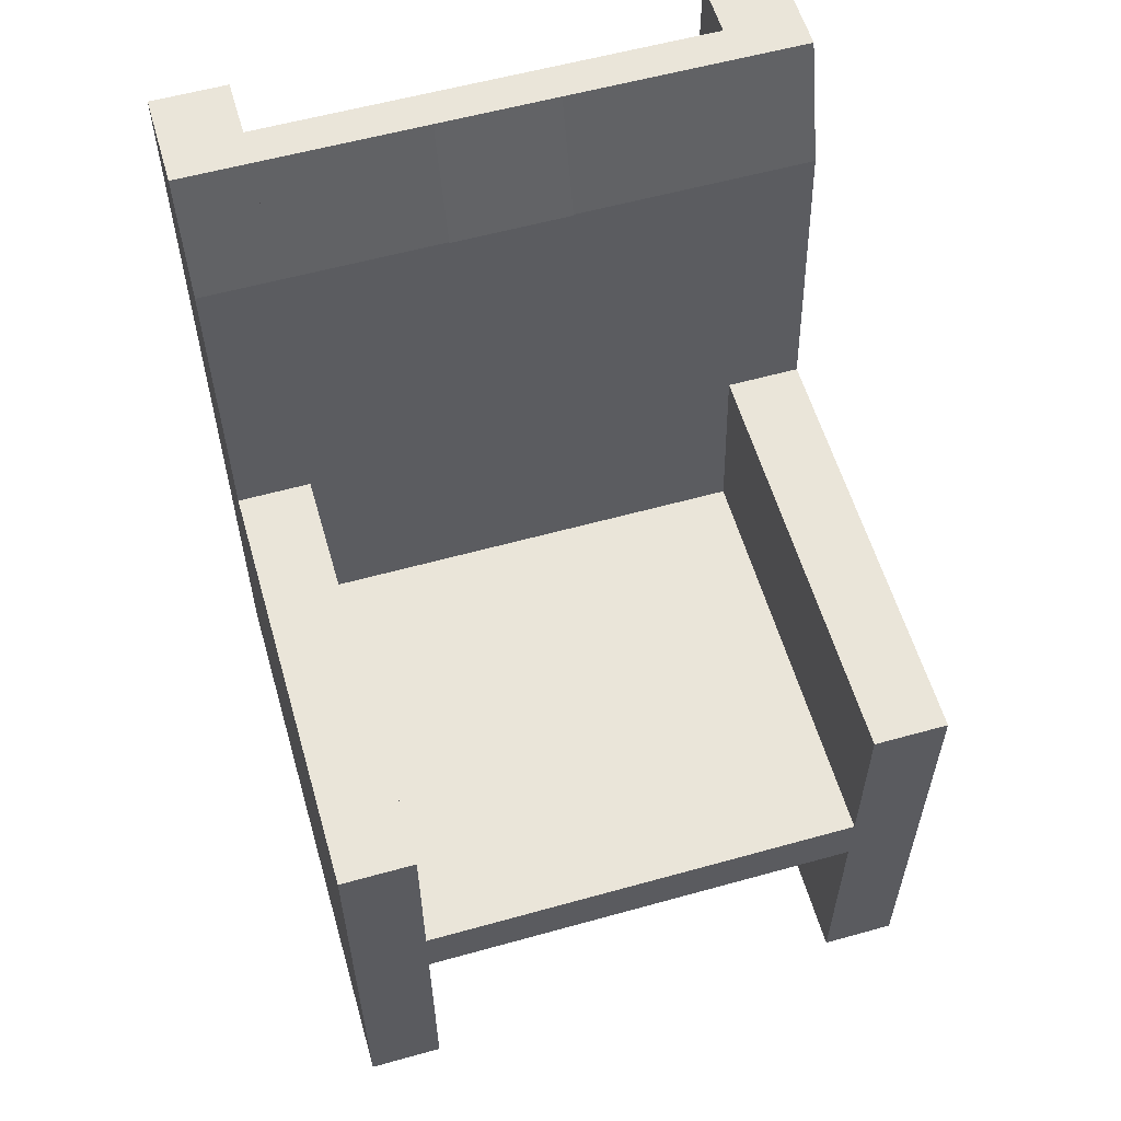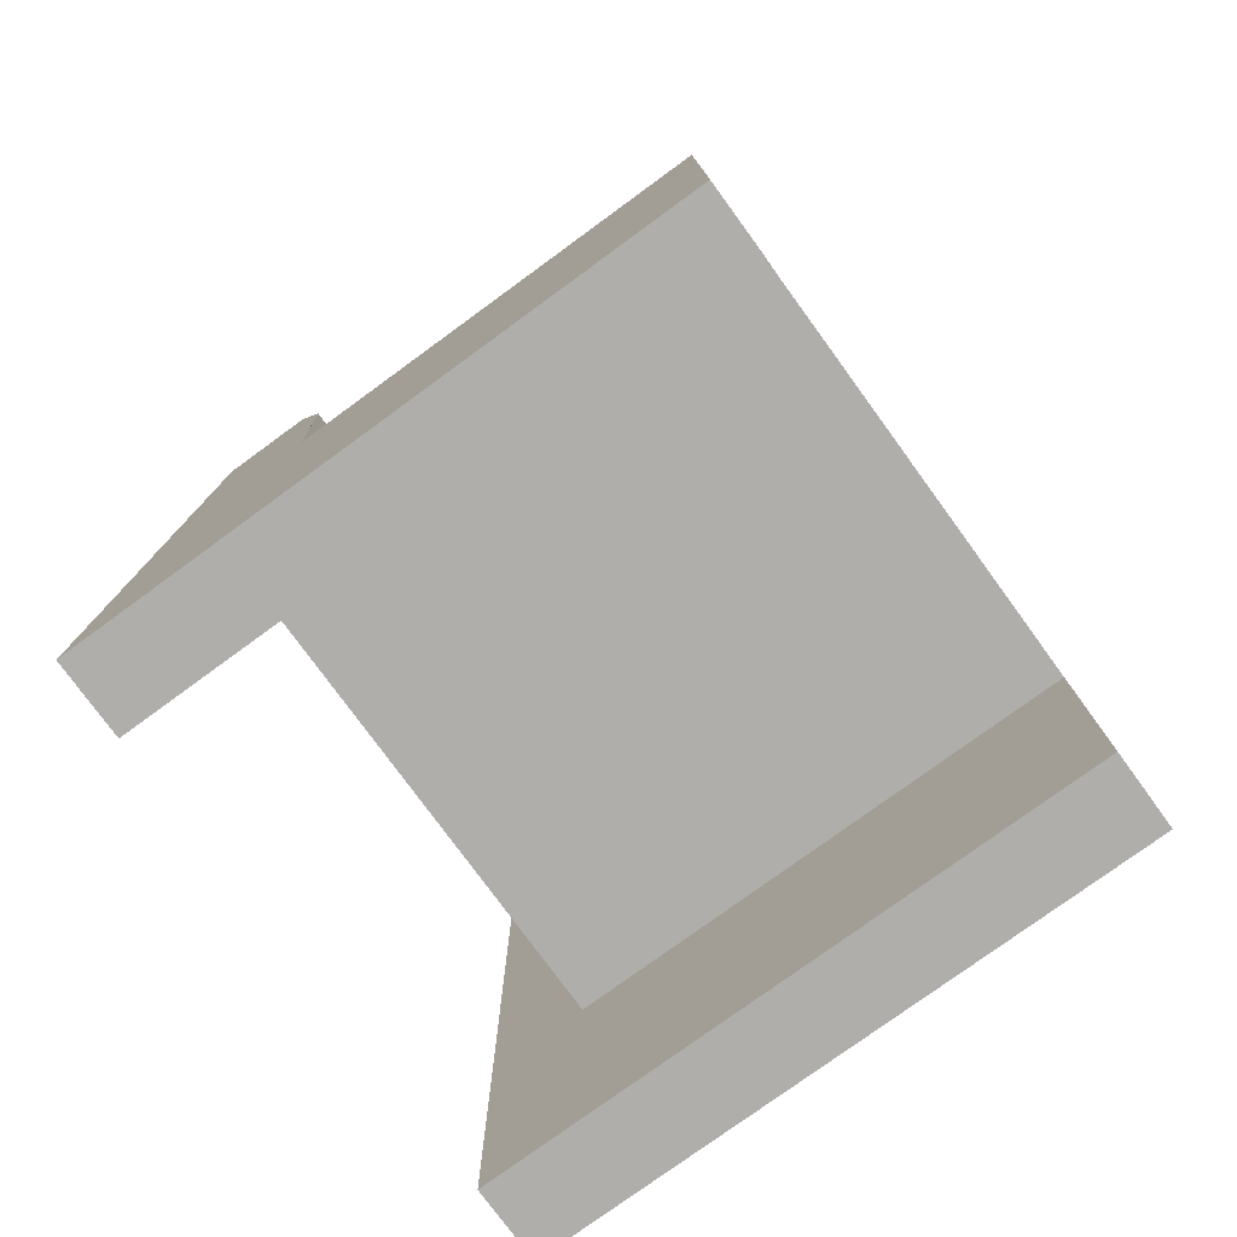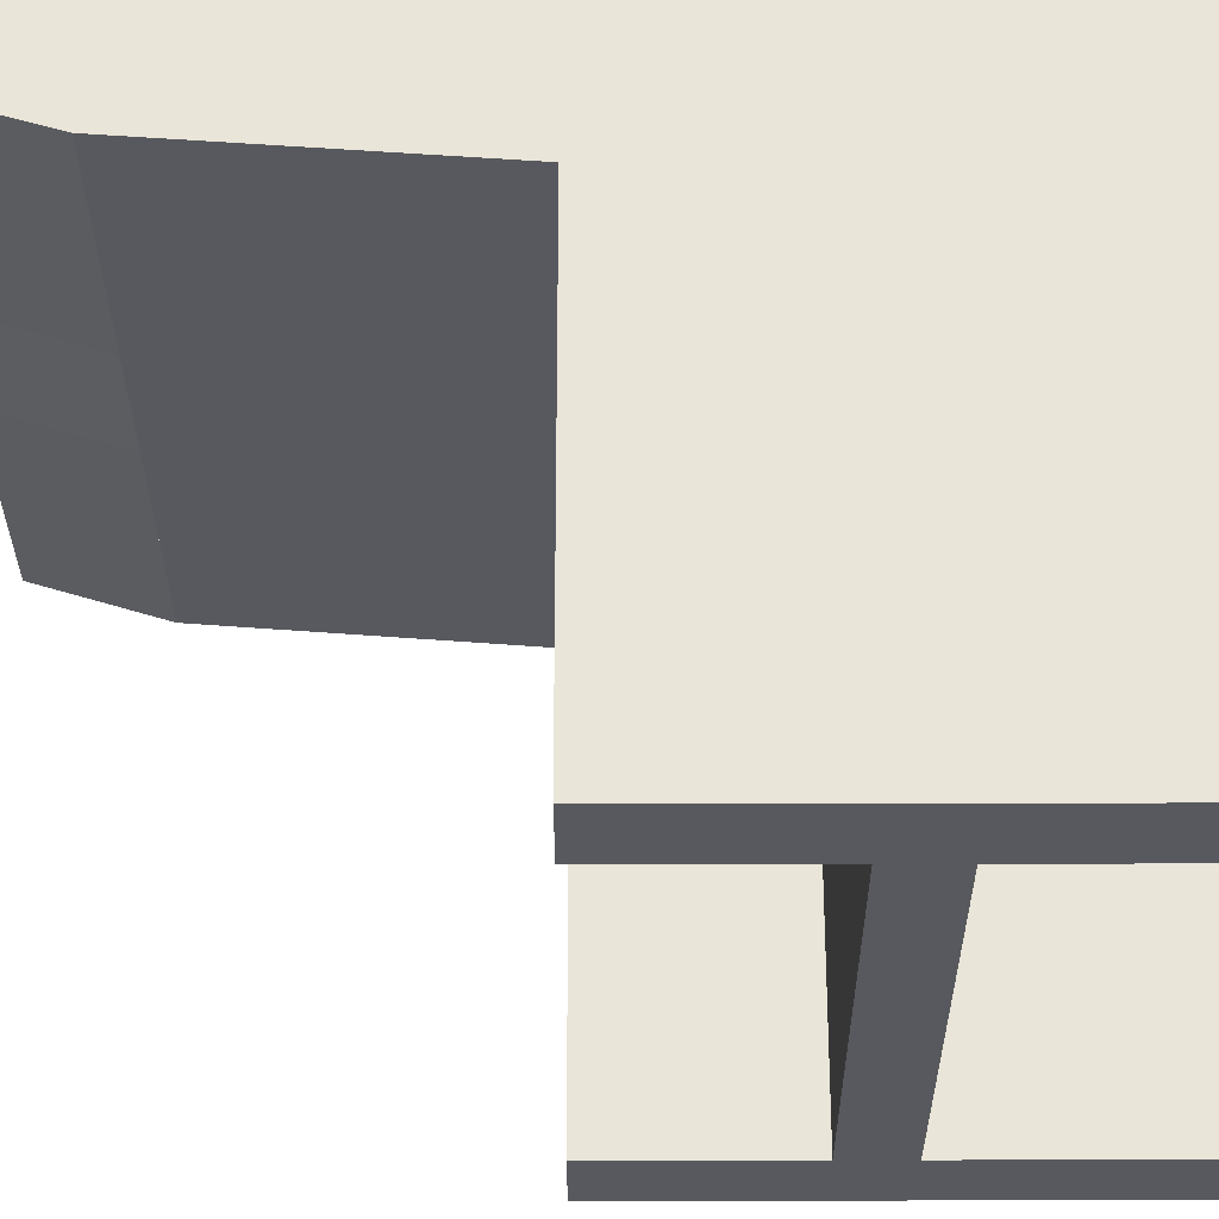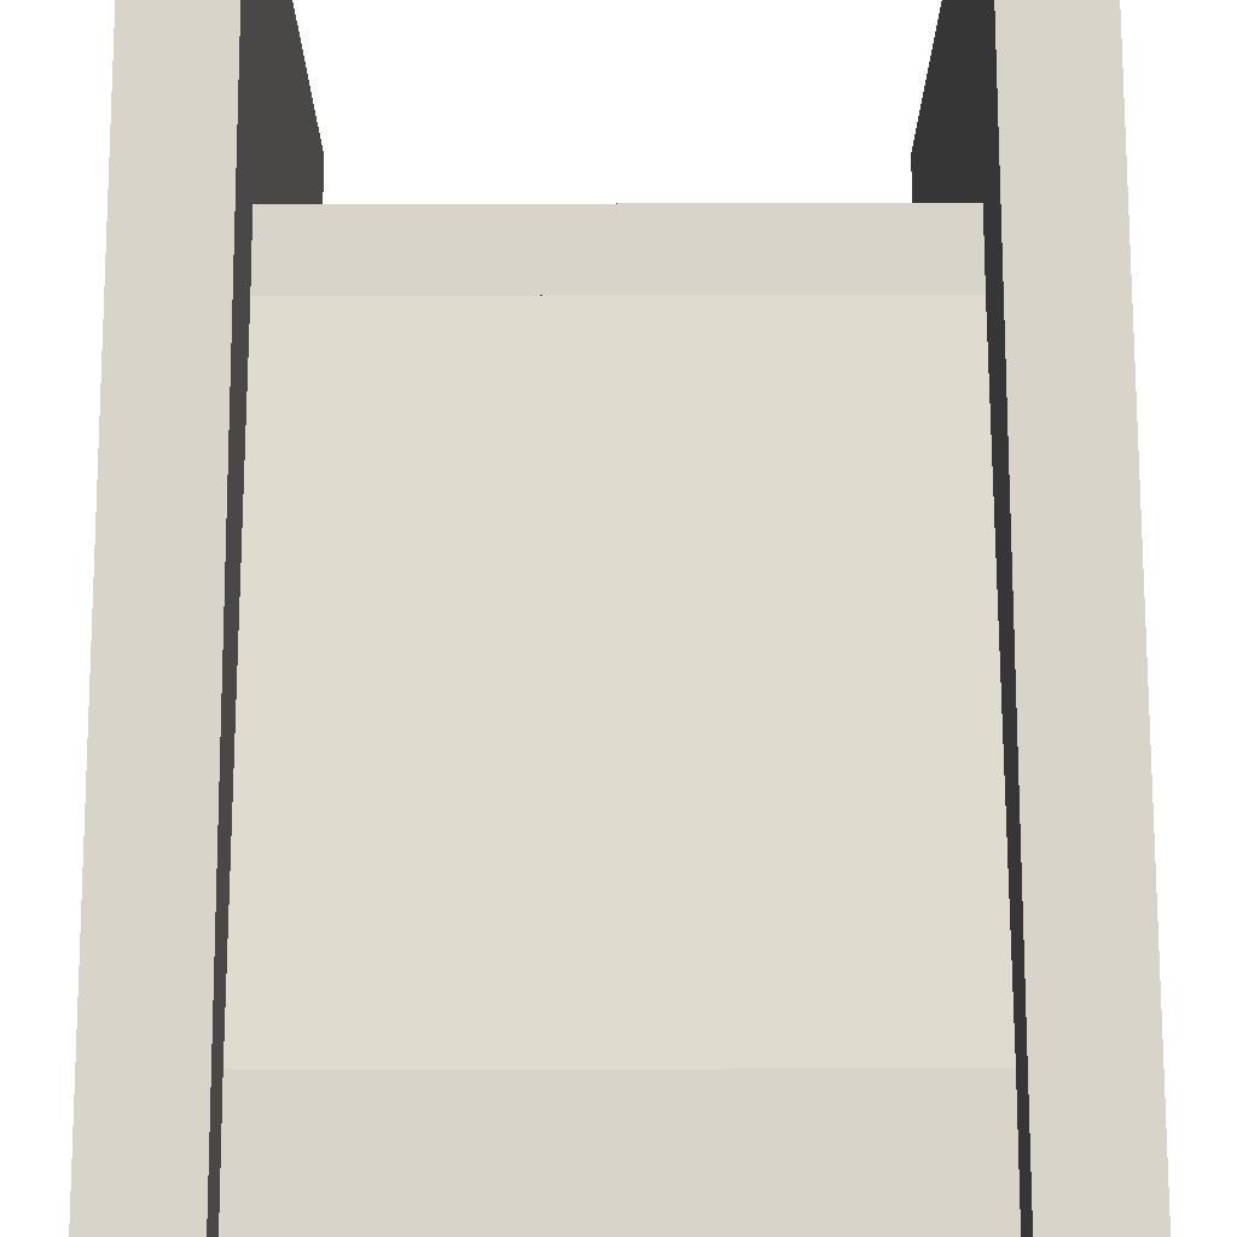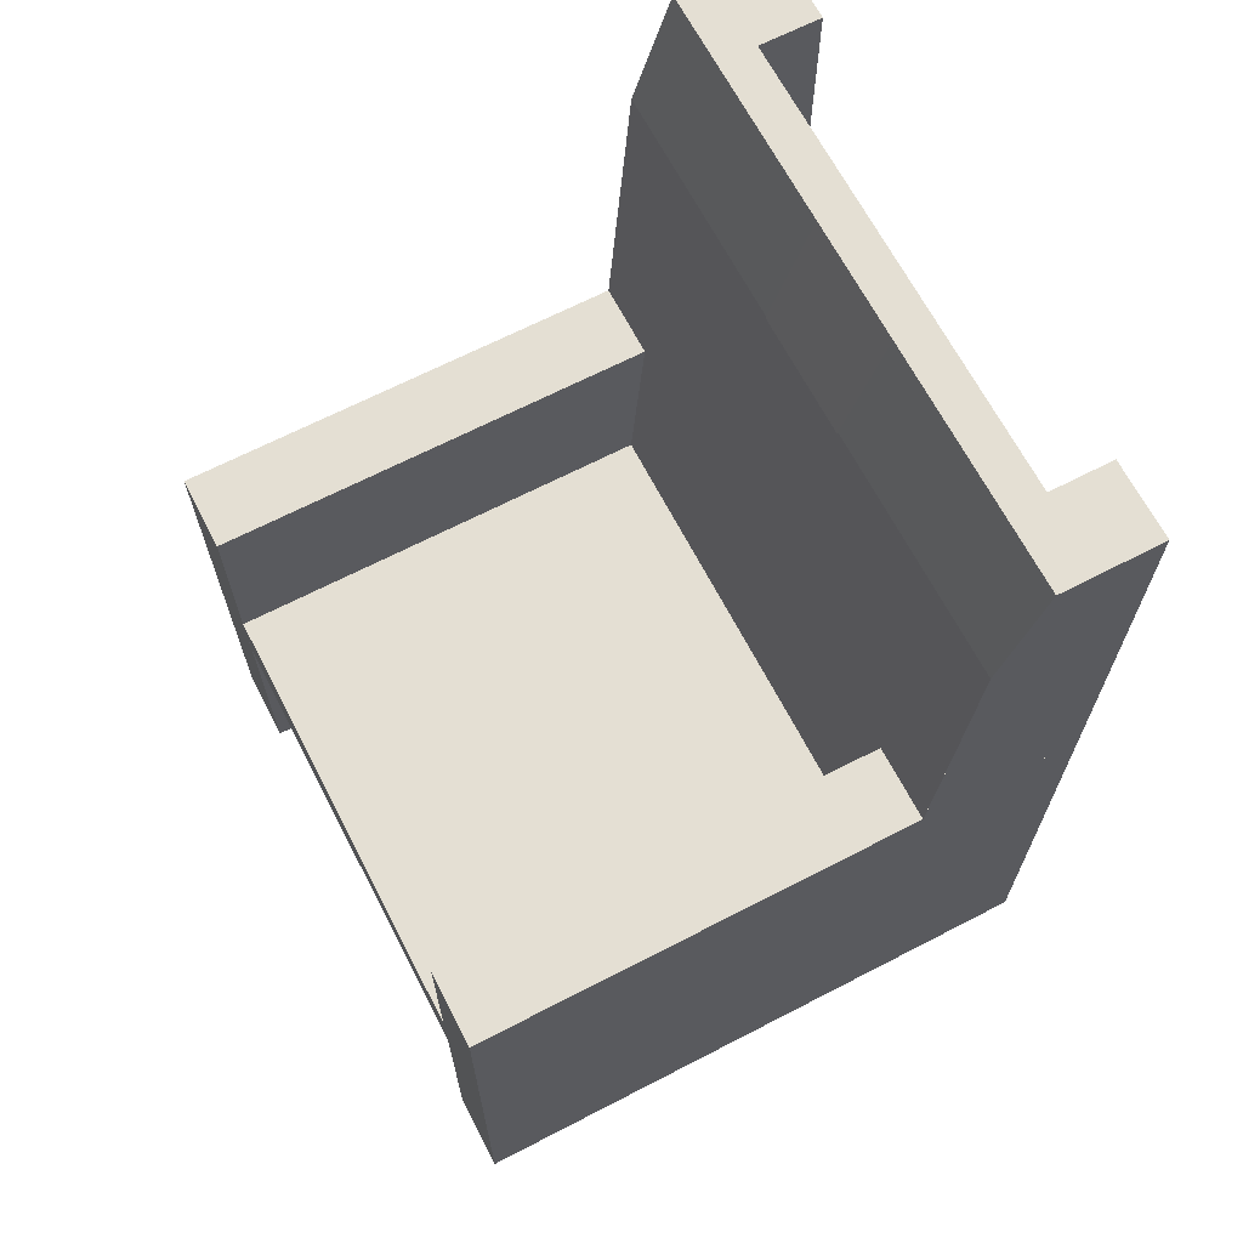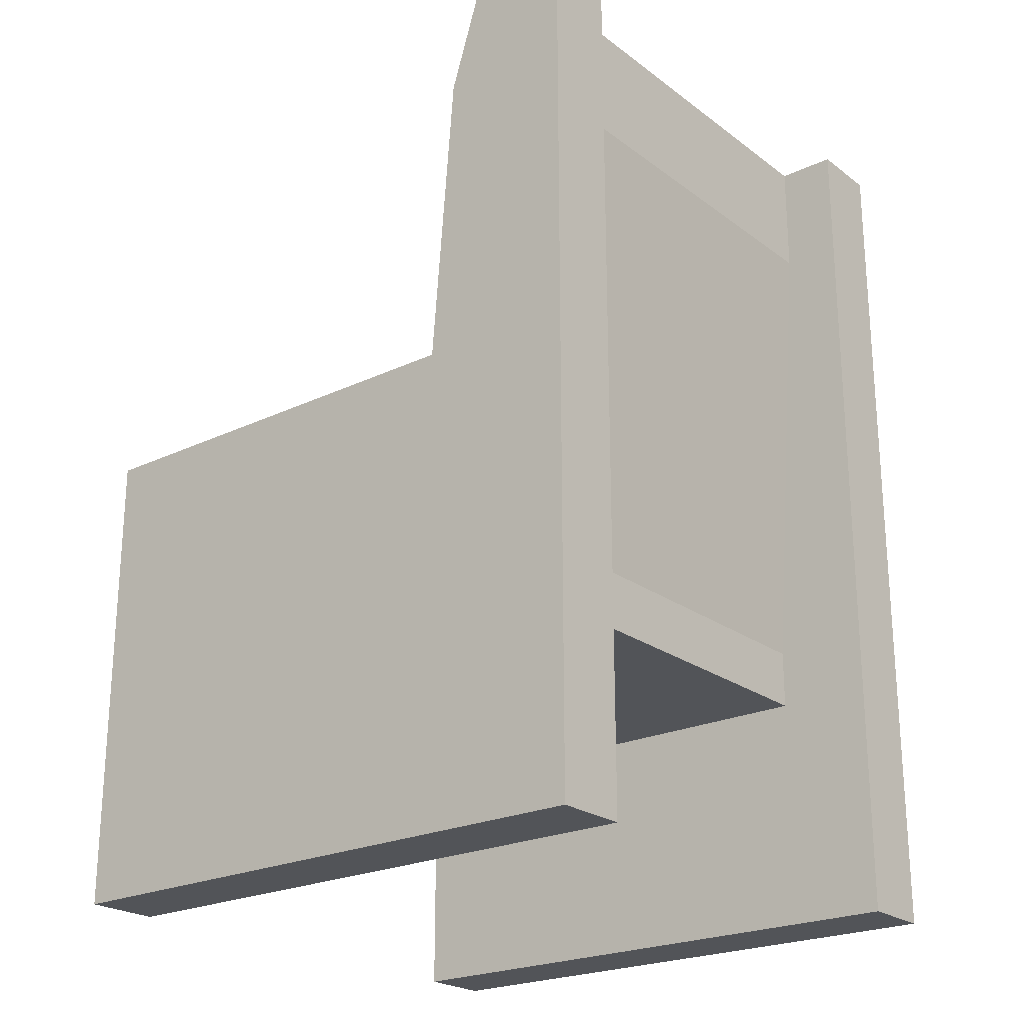
<metadata>
{"format":"obj","ext":"obj","renderer":"f3d","projection":"perspective","resolution":1024,"background":"white","views":[{"elev":57.9,"azim":163.9,"up":"+Y"},{"elev":-77.8,"azim":126.1,"up":"+Y"},{"elev":-30.4,"azim":-89.8,"up":"+Z"},{"elev":74.8,"azim":179.9,"up":"+Z"},{"elev":66.7,"azim":-117.4,"up":"+Y"},{"elev":-23.1,"azim":-51.1,"up":"+Y"}]}
</metadata>
<code>
v 0.875 0 0
v 0.875 0.8 0
v 1 0.8 0
v 1 0 0
v 1 1.3 1
v 1 1.5 1
v 0.875 1.5 1
v 0.875 1.3 1
v 1 0.8 1
v 0.875 0.8 1
v 1 0 1
v 0.875 0 1
v 1 1.5 0.9
v 0.875 1.5 0.9
v 1 1.3 0.775
v 1 1.5 0.8375
v 0.875 1.5 0.8375
v 0.875 1.3 0.775
v 1 0.8 0.736
v 0.875 0.8 0.736
v -1.192e-07 0 5.96e-08
v -1.192e-07 0.8 5.96e-08
v 0.125 0.8 5.96e-08
v 0.125 0 5.96e-08
v 0.125 1.3 1
v 0.125 1.5 1
v 0 1.5 1
v 0 1.3 1
v 0.125 0.8 1
v 0 0.8 1
v 0.125 0 1
v 0 0 1
v 0.125 1.5 0.9
v 0 1.5 0.9
v 0.125 1.3 0.775
v 0.125 1.5 0.8375
v 0 1.5 0.8375
v 0 1.3 0.775
v 0.125 0.8 0.736
v 0 0.8 0.736
v 0.125 0.5 0.7125
v 0.875 0.5 0.7125
v 0 0.5 0.7125
v 1 0.5 0.7125
v 1 0.5 0.8375
v 1 1.3 0.9
v 0 1.3 0.9
v 0 0.5 0.8375
v 0.4 1.3 0.773
v 0.4 1.5 0.8373
v 0.6 1.5 0.8373
v 0.6 1.3 0.773
v 0.875 0.4 0
v 0.875 0.4 0.8375
v 0.125 0.4 0.8375
v 0.125 0.4 5.96e-08
v 0.125 0.5 5.96e-08
v 0.125 0.5 0.8375
v 0.875 0.5 0.8375
v 0.875 0.5 0
g cep_battlecraft_ww2_faction4_throne
f 1 2 3 4
f 5 6 7 8
f 9 5 8 10
f 11 9 10 12
f 4 3 9 11
f 12 10 2 1
f 11 12 1 4
f 10 9 3 2
f 7 6 13 14
f 15 16 6 5
f 8 7 17 18
f 19 15 5 9
f 10 8 18 20
f 21 22 23 24
f 25 26 27 28
f 29 25 28 30
f 31 29 30 32
f 24 23 29 31
f 32 30 22 21
f 21 24 31 32
f 23 22 30 29
f 33 34 27 26
f 35 36 26 25
f 28 27 37 38
f 39 35 25 29
f 30 28 38 40
f 41 35 18 42
f 43 38 35 41
f 42 18 15 44
f 45 46 47 48
f 38 37 16 15
f 49 50 51 52
f 46 13 34 47
f 37 34 13 16
f 53 54 55 56
f 57 58 59 60
f 56 57 60 53
f 54 59 58 55

</code>
